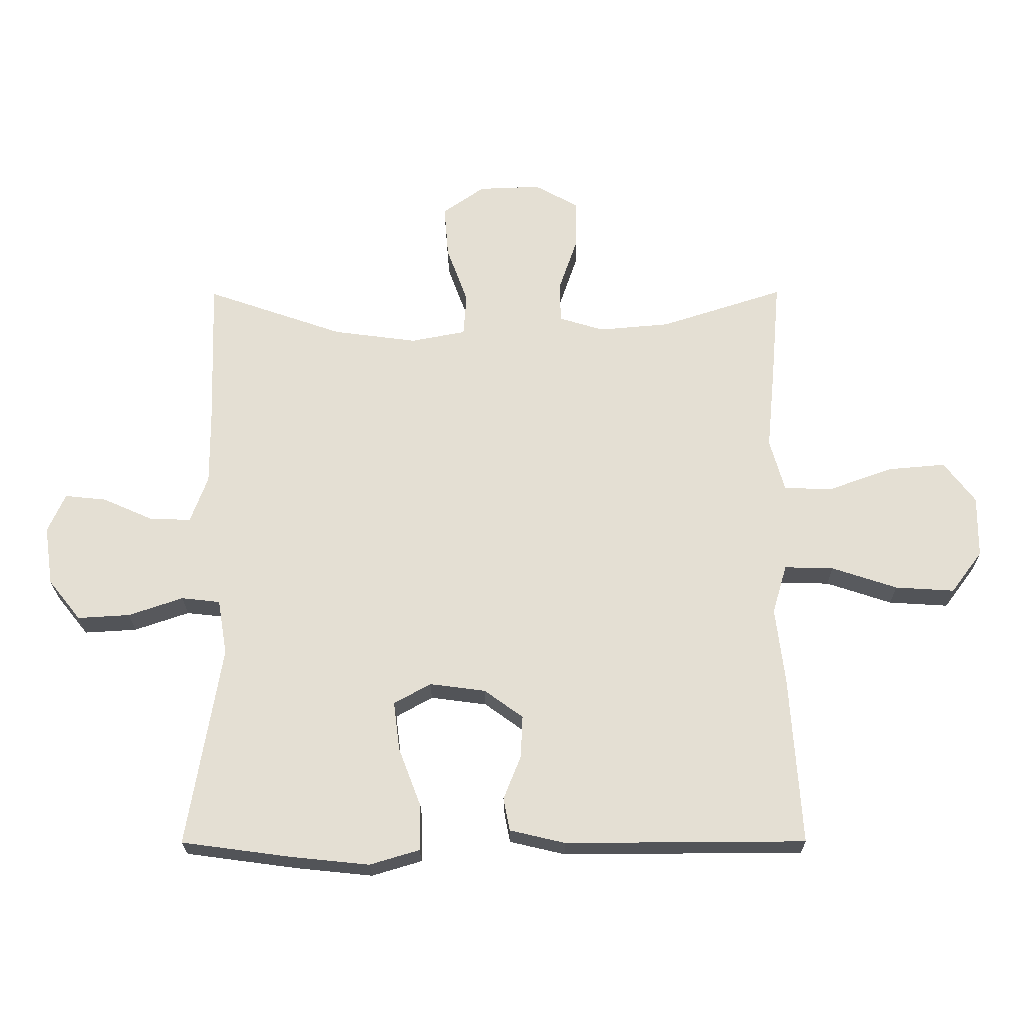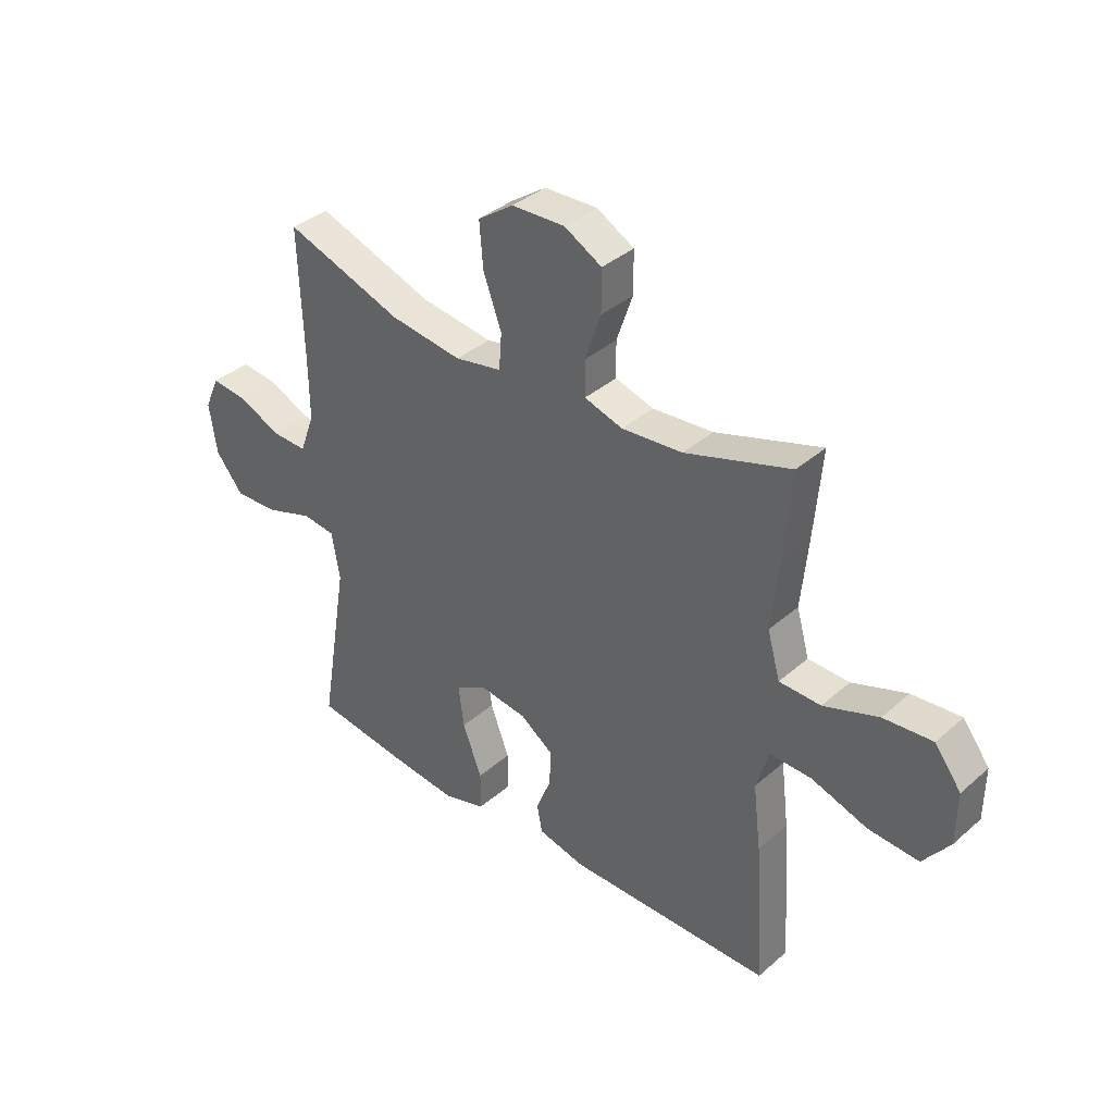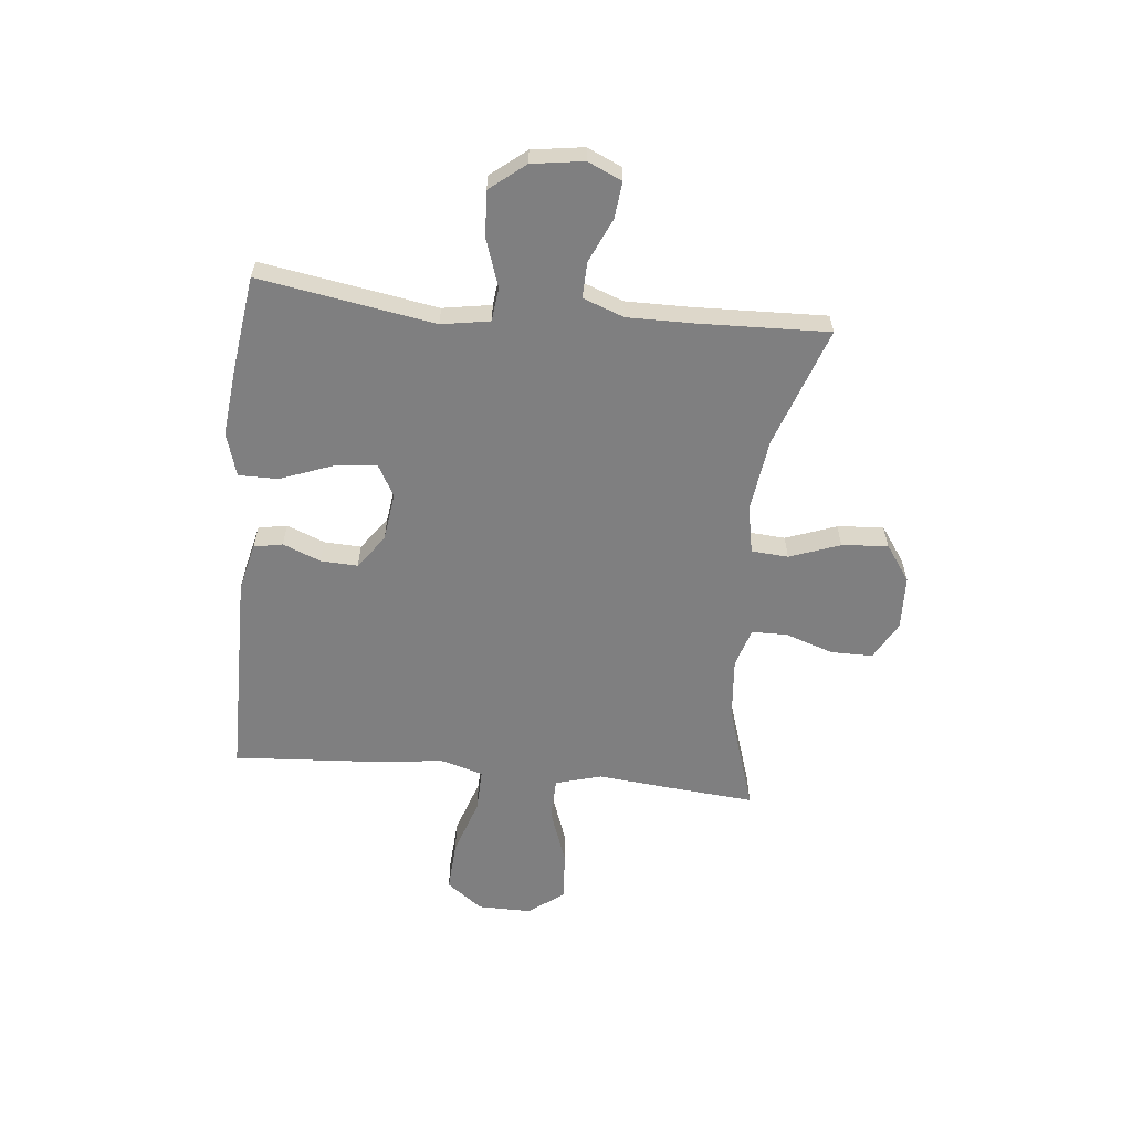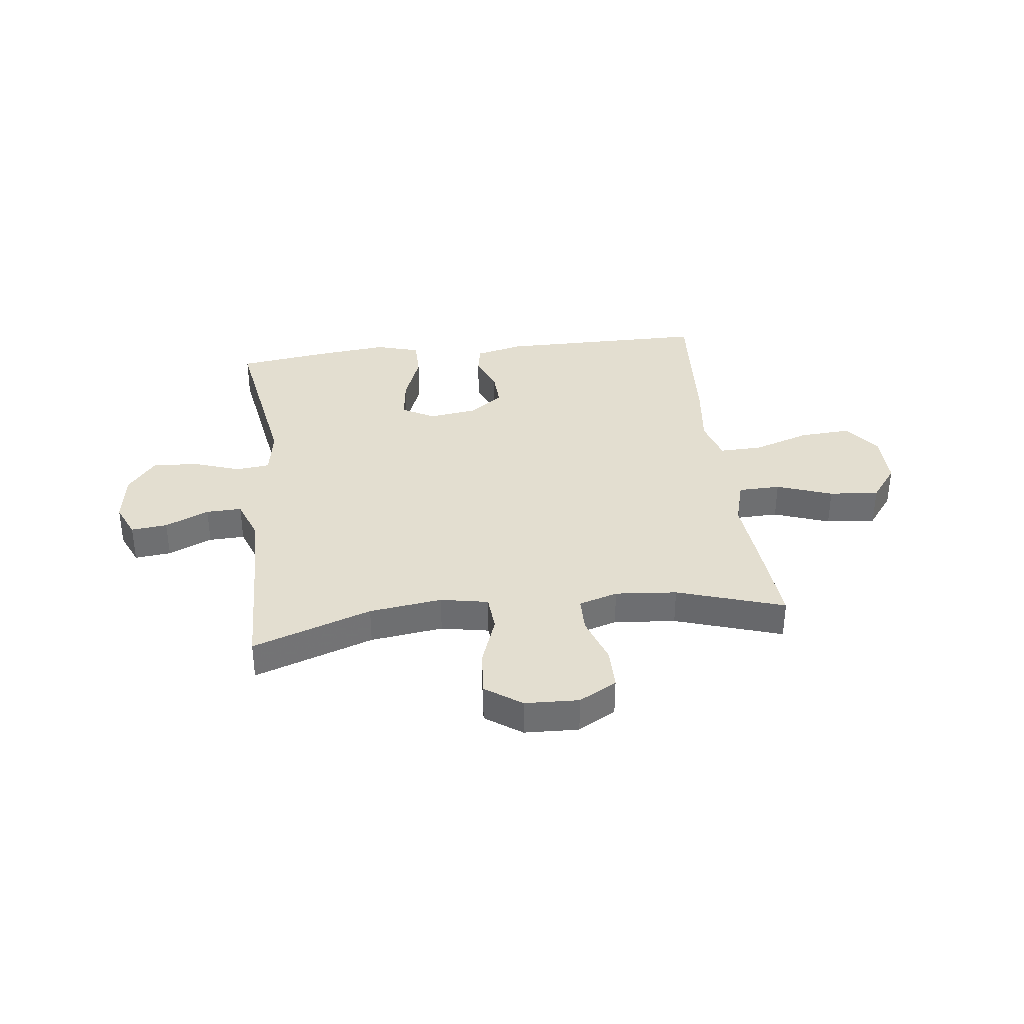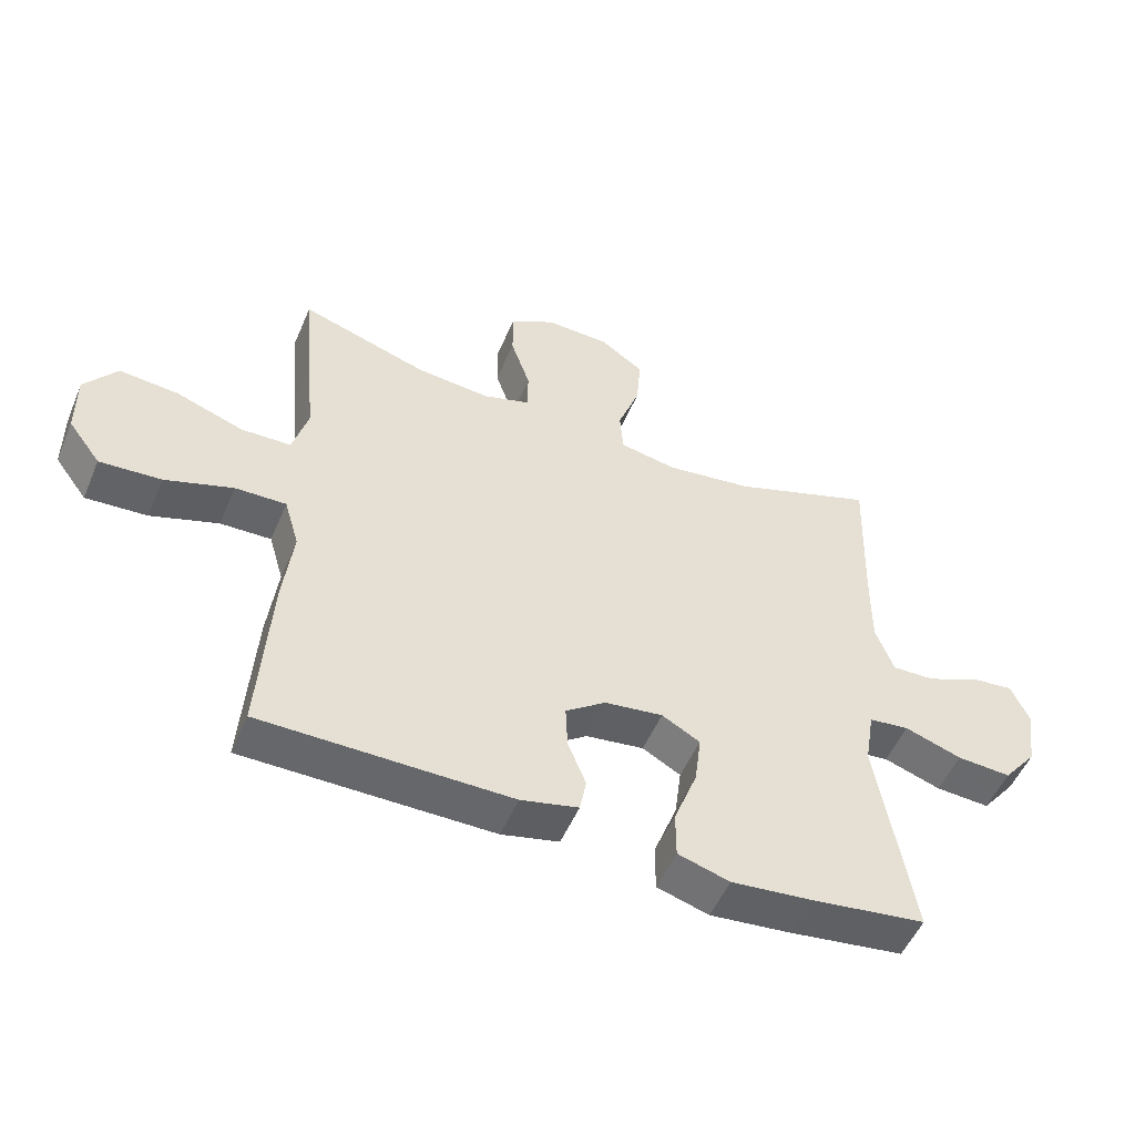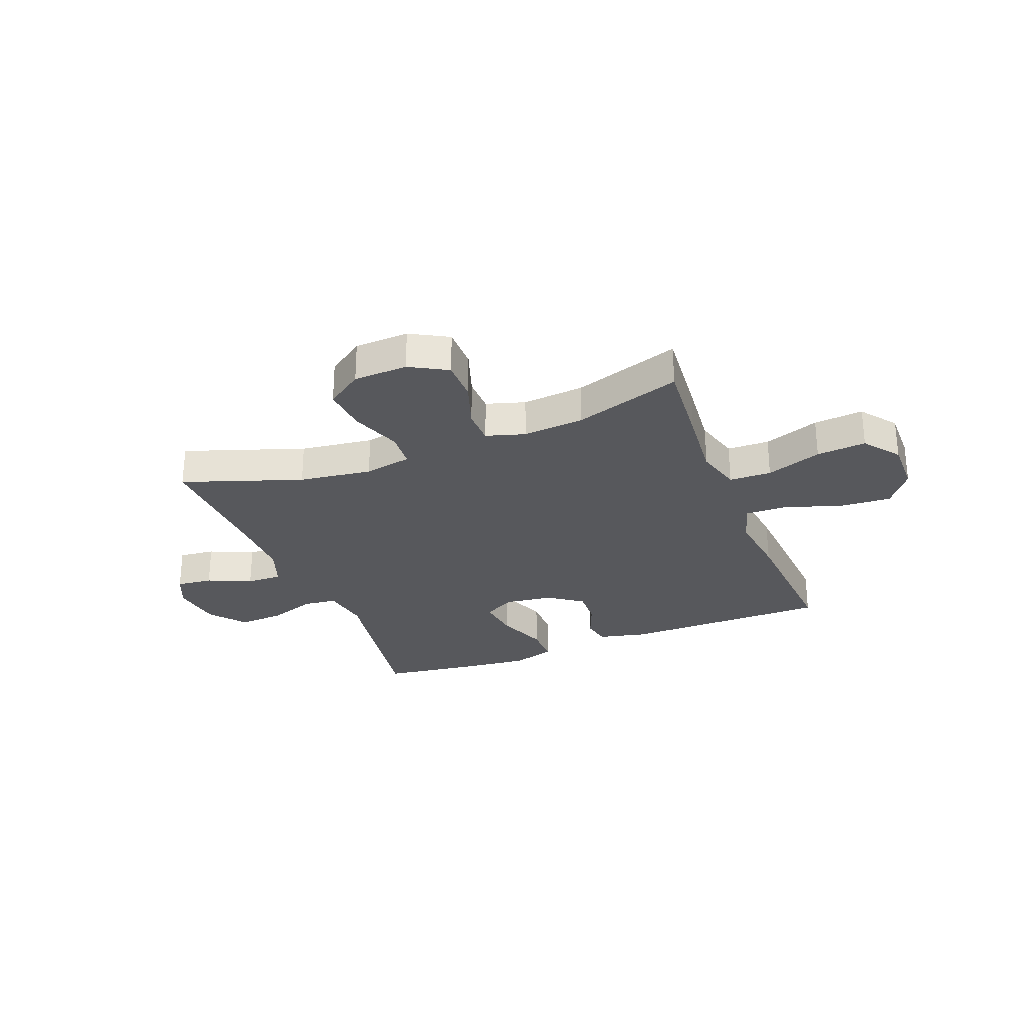
<metadata>
{"format":"obj","ext":"obj","renderer":"f3d","projection":"perspective","resolution":1024,"background":"white","views":[{"elev":-23.4,"azim":0.4,"up":"+Z"},{"elev":37.2,"azim":41.9,"up":"+Z"},{"elev":-59.8,"azim":-95.8,"up":"+Y"},{"elev":35.8,"azim":-6.9,"up":"+Y"},{"elev":-52.0,"azim":157.3,"up":"+Z"},{"elev":-28.4,"azim":21.4,"up":"+Y"}]}
</metadata>
<code>
v 0.5 0.07 0.5
v 0.486 0.07 0.338
v 0.473 0.07 0.204
v 0.497 0.07 0.119
v 0.575 0.07 0.117
v 0.678 0.07 0.154
v 0.77 0.07 0.162
v 0.82 0.07 0.096
v 0.819 0.07 -0.003
v 0.769 0.07 -0.07
v 0.674 0.07 -0.064
v 0.569 0.07 -0.029
v 0.49 0.07 -0.027
v 0.467 0.07 -0.106
v 0.482 0.07 -0.229
v 0.5 0.07 -0.5
v 0.115 0.07 -0.502
v 0.026 0.07 -0.481
v 0.016 0.07 -0.428
v 0.044 0.07 -0.358
v 0.047 0.07 -0.29
v -0.015 0.07 -0.245
v -0.105 0.07 -0.233
v -0.164 0.07 -0.266
v -0.154 0.07 -0.345
v -0.118 0.07 -0.44
v -0.118 0.07 -0.513
v -0.198 0.07 -0.537
v -0.323 0.07 -0.524
v -0.5 0.07 -0.5
v -0.446 0.07 -0.176
v -0.461 0.07 -0.087
v -0.523 0.07 -0.08
v -0.611 0.07 -0.11
v -0.695 0.07 -0.115
v -0.747 0.07 -0.05
v -0.761 0.07 0.045
v -0.733 0.07 0.108
v -0.666 0.07 0.101
v -0.585 0.07 0.065
v -0.519 0.07 0.063
v -0.491 0.07 0.139
v -0.492 0.07 0.26
v -0.5 0.07 0.5
v -0.279 0.07 0.423
v -0.144 0.07 0.405
v -0.056 0.07 0.422
v -0.051 0.07 0.49
v -0.085 0.07 0.583
v -0.092 0.07 0.668
v -0.025 0.07 0.715
v 0.075 0.07 0.719
v 0.145 0.07 0.68
v 0.145 0.07 0.602
v 0.115 0.07 0.514
v 0.116 0.07 0.448
v 0.188 0.07 0.426
v 0.302 0.07 0.436
v 0.5 0 0.5
v 0.486 0 0.338
v 0.473 0 0.204
v 0.497 0 0.119
v 0.575 0 0.117
v 0.678 0 0.154
v 0.77 0 0.162
v 0.82 0 0.096
v 0.819 0 -0.003
v 0.769 0 -0.07
v 0.674 0 -0.064
v 0.569 0 -0.029
v 0.49 0 -0.027
v 0.467 0 -0.106
v 0.482 0 -0.229
v 0.5 0 -0.5
v 0.115 0 -0.502
v 0.026 0 -0.481
v 0.016 0 -0.428
v 0.044 0 -0.358
v 0.047 0 -0.29
v -0.015 0 -0.245
v -0.105 0 -0.233
v -0.164 0 -0.266
v -0.154 0 -0.345
v -0.118 0 -0.44
v -0.118 0 -0.513
v -0.198 0 -0.537
v -0.323 0 -0.524
v -0.5 0 -0.5
v -0.446 0 -0.176
v -0.461 0 -0.087
v -0.523 0 -0.08
v -0.611 0 -0.11
v -0.695 0 -0.115
v -0.747 0 -0.05
v -0.761 0 0.045
v -0.733 0 0.108
v -0.666 0 0.101
v -0.585 0 0.065
v -0.519 0 0.063
v -0.491 0 0.139
v -0.492 0 0.26
v -0.5 0 0.5
v -0.279 0 0.423
v -0.144 0 0.405
v -0.056 0 0.422
v -0.051 0 0.49
v -0.085 0 0.583
v -0.092 0 0.668
v -0.025 0 0.715
v 0.075 0 0.719
v 0.145 0 0.68
v 0.145 0 0.602
v 0.115 0 0.514
v 0.116 0 0.448
v 0.188 0 0.426
v 0.302 0 0.436
f 52 53 54 55
f 52 55 56
f 51 52 56
f 48 49 50 51
f 47 48 51 56
f 46 47 56 57
f 43 44 45
f 42 43 45 46
f 41 42 46 57
f 37 38 39 40
f 37 40 41
f 36 37 41
f 33 34 35 36
f 32 33 36 41
f 28 29 30 31
f 28 31 32
f 25 26 27 28
f 24 25 28 32
f 23 24 32 41
f 17 18 19 20
f 17 20 21
f 14 15 16 17
f 13 14 17 21
f 9 10 11 12
f 9 12 13
f 8 9 13
f 5 6 7 8
f 4 5 8 13
f 3 4 13 21
f 58 1 2 3
f 22 23 41 57
f 22 57 58
f 3 21 22 58
f 113 112 111 110
f 114 113 110
f 114 110 109
f 109 108 107 106
f 114 109 106 105
f 115 114 105 104
f 103 102 101
f 104 103 101 100
f 115 104 100 99
f 98 97 96 95
f 99 98 95
f 99 95 94
f 94 93 92 91
f 99 94 91 90
f 89 88 87 86
f 90 89 86
f 86 85 84 83
f 90 86 83 82
f 99 90 82 81
f 78 77 76 75
f 79 78 75
f 75 74 73 72
f 79 75 72 71
f 70 69 68 67
f 71 70 67
f 71 67 66
f 66 65 64 63
f 71 66 63 62
f 79 71 62 61
f 61 60 59 116
f 115 99 81 80
f 116 115 80
f 116 80 79 61
f 1 59 60 2
f 2 60 61 3
f 3 61 62 4
f 4 62 63 5
f 5 63 64 6
f 6 64 65 7
f 7 65 66 8
f 8 66 67 9
f 9 67 68 10
f 10 68 69 11
f 11 69 70 12
f 12 70 71 13
f 13 71 72 14
f 14 72 73 15
f 15 73 74 16
f 16 74 75 17
f 17 75 76 18
f 18 76 77 19
f 19 77 78 20
f 20 78 79 21
f 21 79 80 22
f 22 80 81 23
f 23 81 82 24
f 24 82 83 25
f 25 83 84 26
f 26 84 85 27
f 27 85 86 28
f 28 86 87 29
f 29 87 88 30
f 30 88 89 31
f 31 89 90 32
f 32 90 91 33
f 33 91 92 34
f 34 92 93 35
f 35 93 94 36
f 36 94 95 37
f 37 95 96 38
f 38 96 97 39
f 39 97 98 40
f 40 98 99 41
f 41 99 100 42
f 42 100 101 43
f 43 101 102 44
f 44 102 103 45
f 45 103 104 46
f 46 104 105 47
f 47 105 106 48
f 48 106 107 49
f 49 107 108 50
f 50 108 109 51
f 51 109 110 52
f 52 110 111 53
f 53 111 112 54
f 54 112 113 55
f 55 113 114 56
f 56 114 115 57
f 57 115 116 58
f 58 116 59 1

</code>
